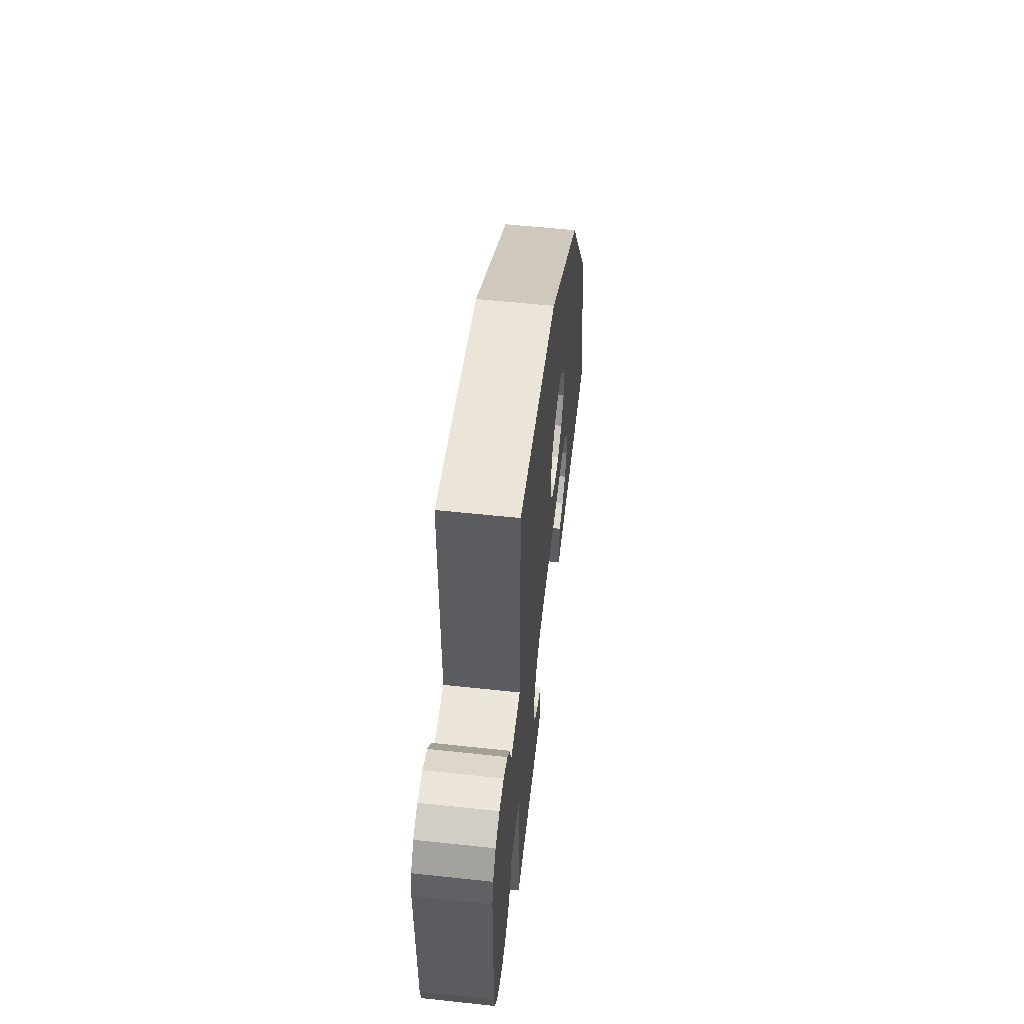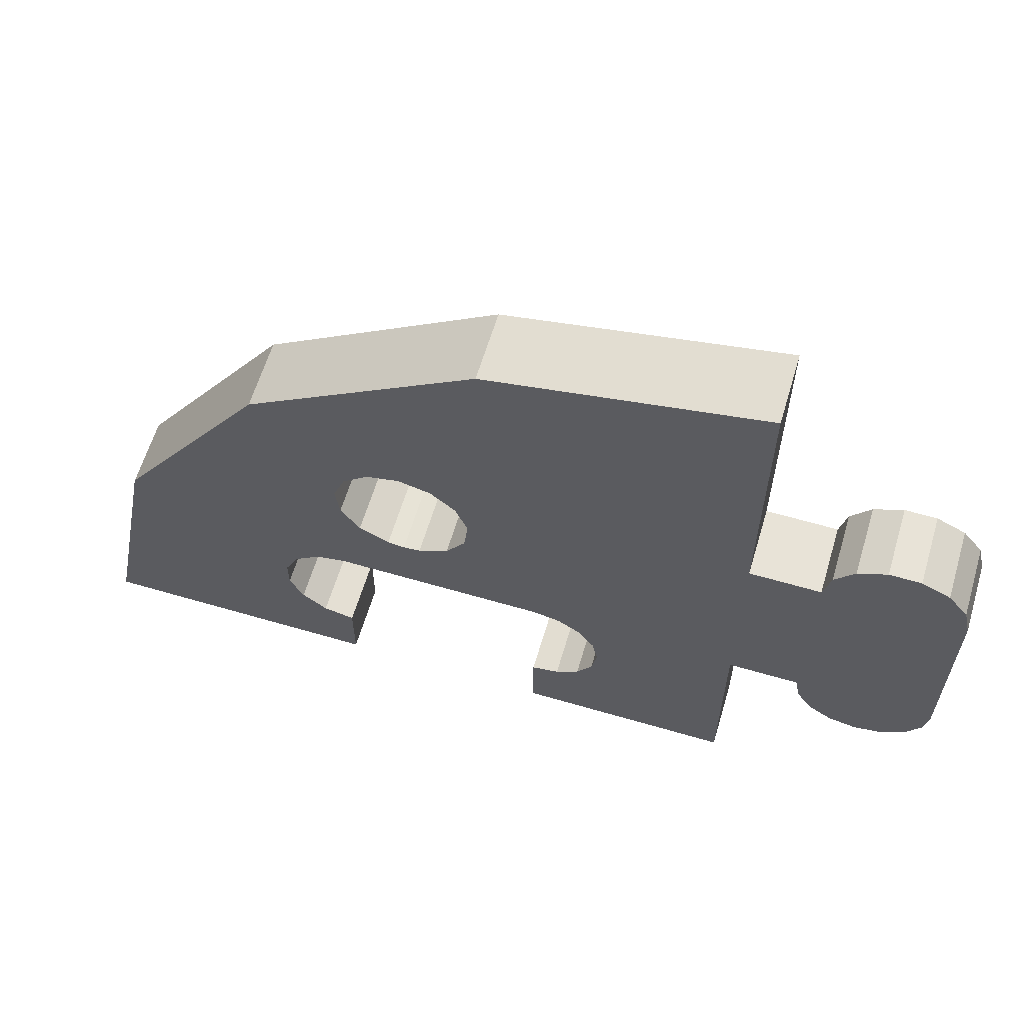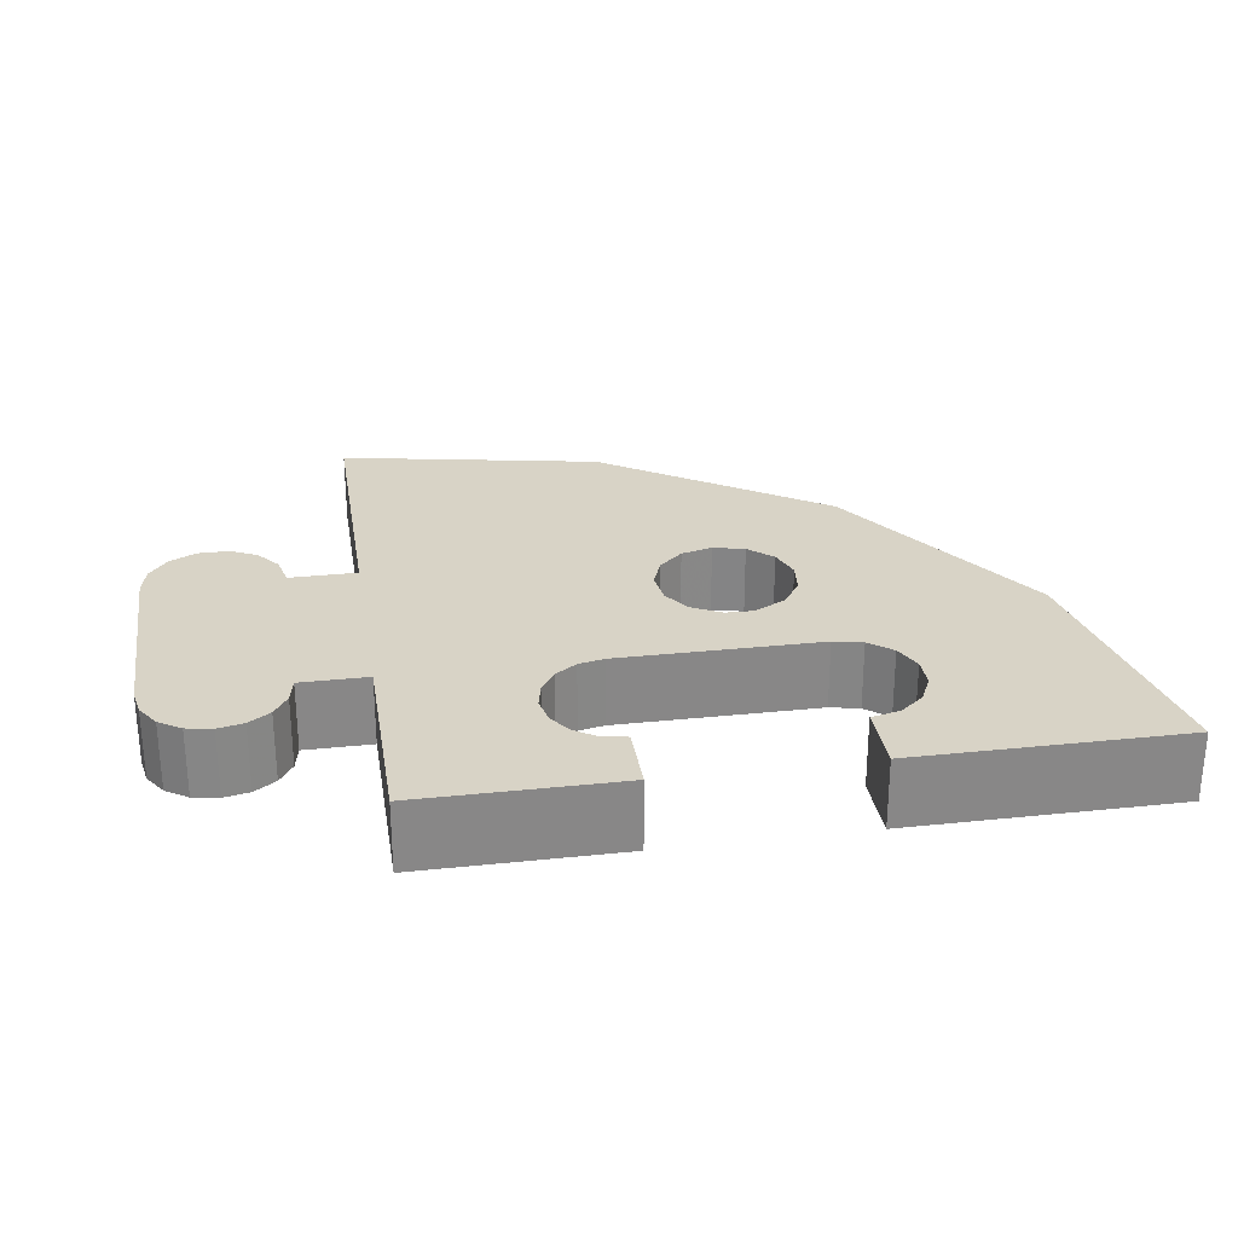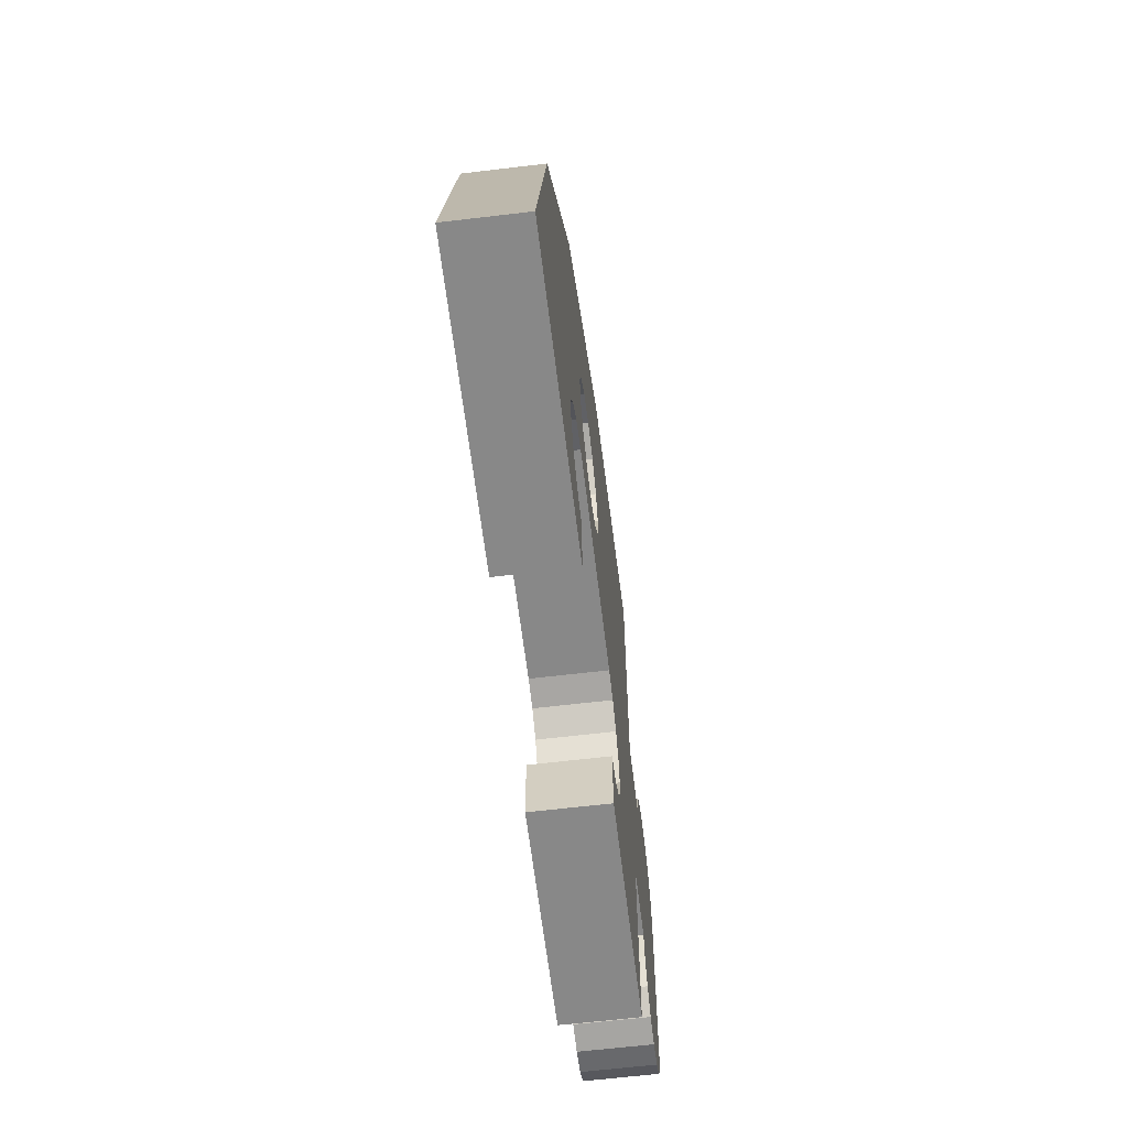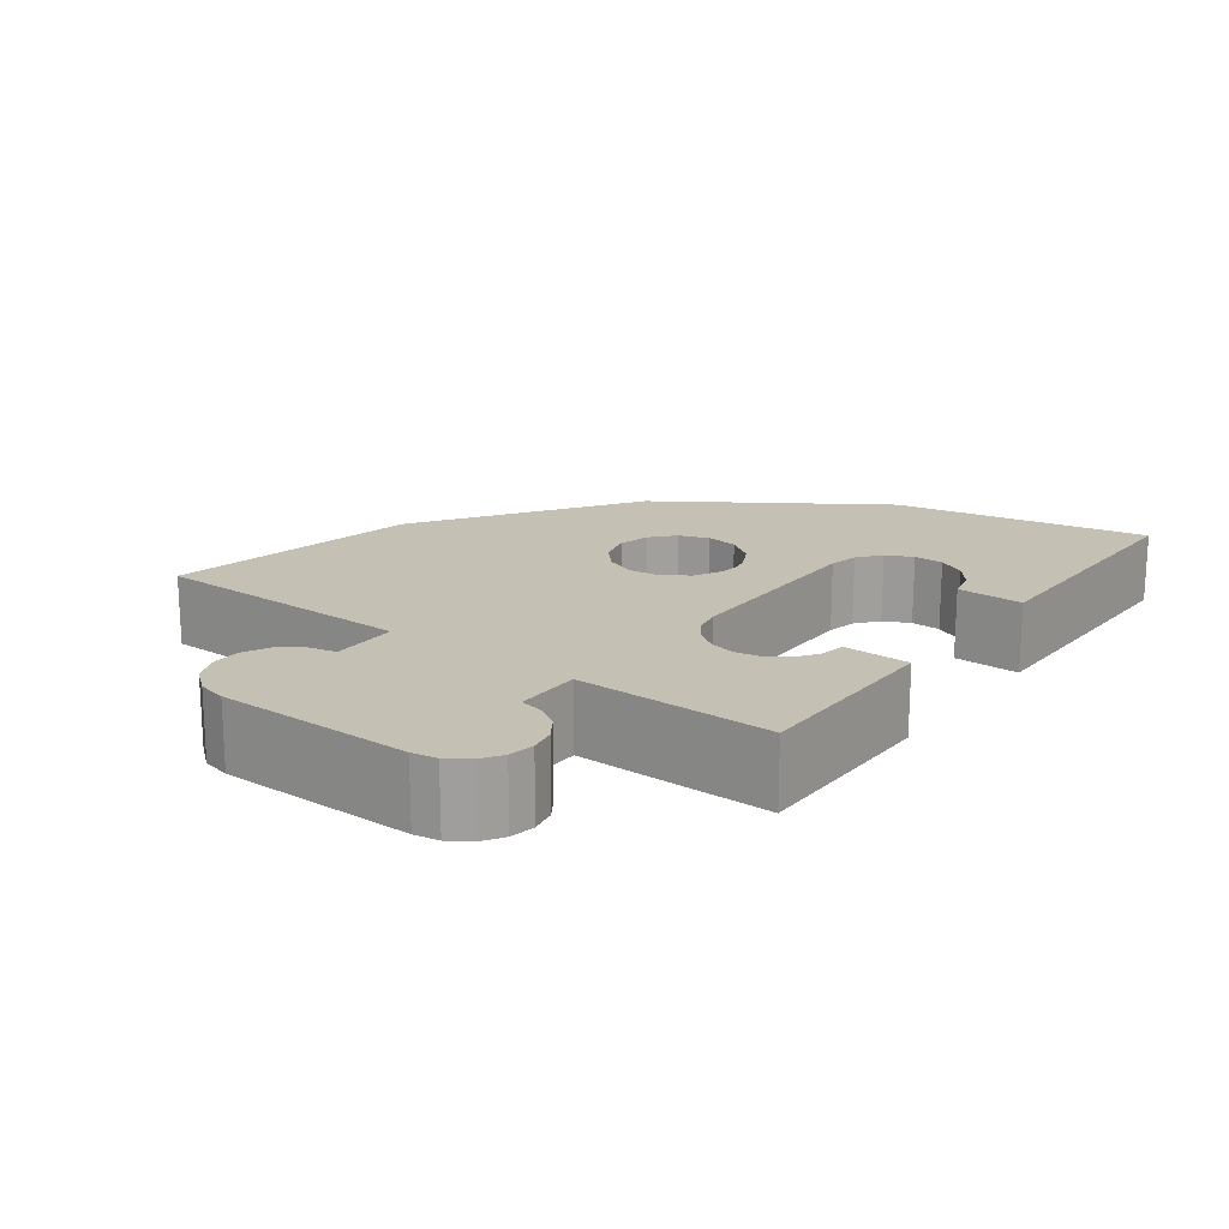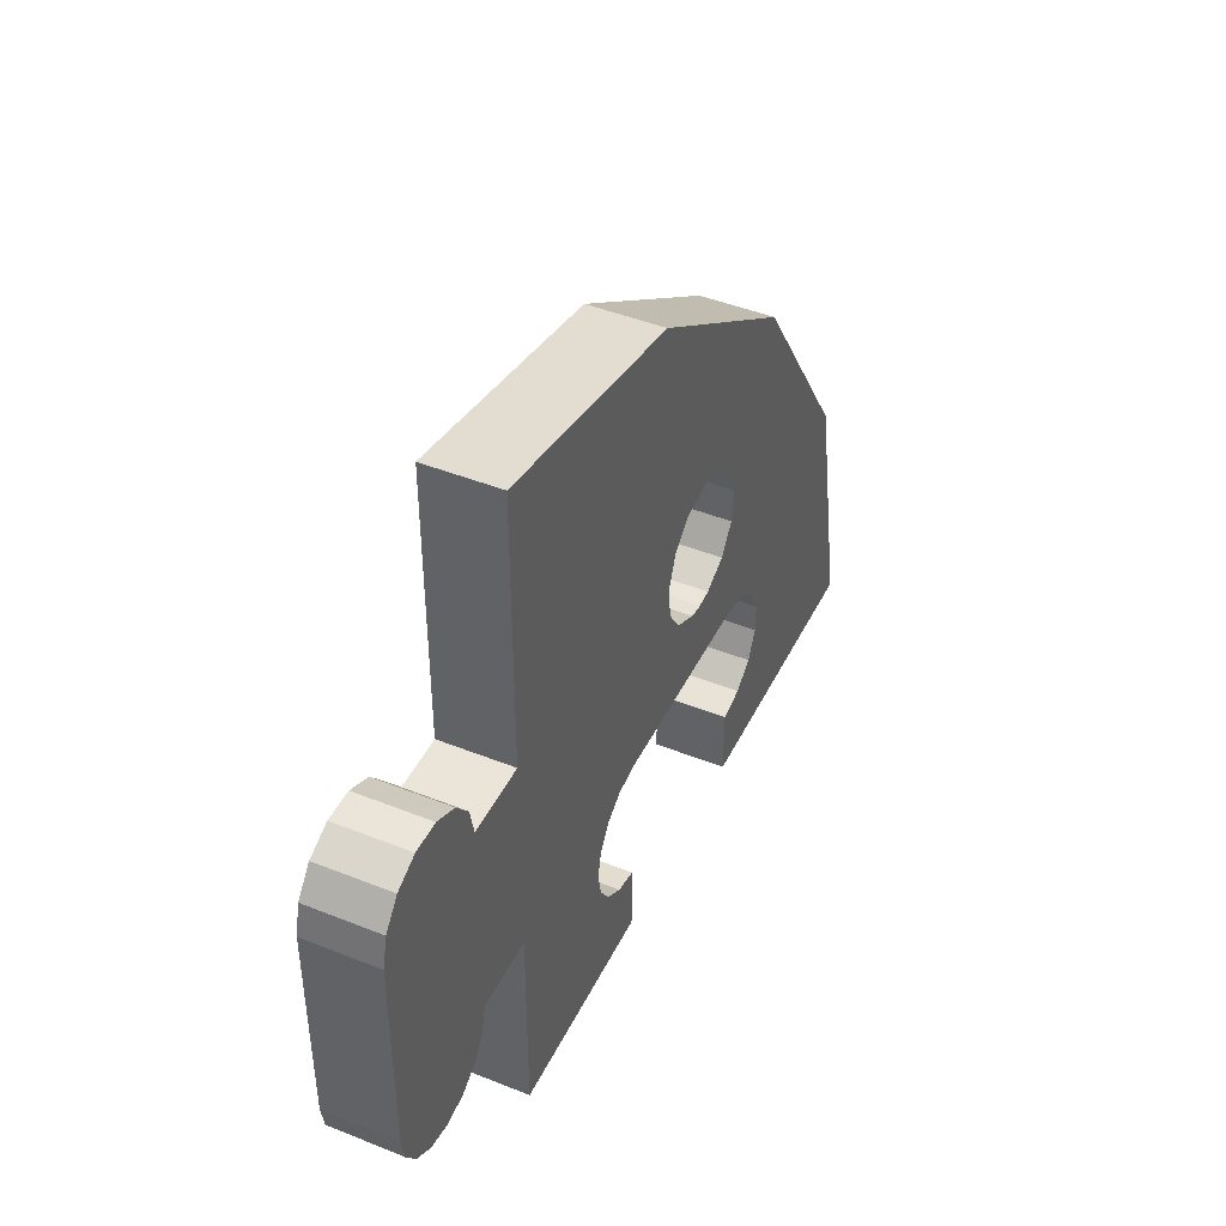
<metadata>
{"format":"obj","ext":"obj","renderer":"f3d","projection":"perspective","resolution":1024,"background":"white","views":[{"elev":55.4,"azim":-83.5,"up":"+Y"},{"elev":61.8,"azim":-163.4,"up":"+Y"},{"elev":27.8,"azim":-9.1,"up":"+Z"},{"elev":-62.7,"azim":96.9,"up":"+Y"},{"elev":18.4,"azim":-53.1,"up":"+Z"},{"elev":44.6,"azim":-65.0,"up":"+Y"}]}
</metadata>
<code>
v 4.535 5.885 0
v 5 6 0
v 5 6 1
v 4.177 5.568 0
v 4.535 5.885 1
v 4.007 5.121 0
v 4.177 5.568 1
v 4.065 4.645 0
v 4.007 5.121 1
v 4.337 4.251 0
v 4.065 4.645 1
v 4.761 4.029 0
v 4.337 4.251 1
v 5.239 4.029 0
v 5 4 0
v 5 4 1
v 4.761 4.029 1
v 5.663 4.251 0
v 5.239 4.029 1
v 5.935 4.645 0
v 5.663 4.251 1
v 5.993 5.121 0
v 5.935 4.645 1
v 5.823 5.568 0
v 5.993 5.121 1
v 5.465 5.885 0
v 5.823 5.568 1
v 5.465 5.885 1
v -2.223 6.975 1
v -1 6 1
v -1.099 6.434 1
v -2.623 6.782 1
v -1.377 6.782 1
v -3 3 1
v -1.617 2.076 1
v -1.293 2.293 1
v 6 -2.998e-15 1
v 10 -4.996e-15 1
v 6.434 1.099 1
v 6.975 1.777 1
v 6.782 1.377 1
v 7.071 7.071 1
v 3.469e-15 -1.733e-30 1
v 2.076 1.617 1
v 2 2 1
v -1.777 6.975 1
v -2 2 1
v -2.931 2.613 1
v 6.434 2.901 1
v 3.827 9.239 1
v 6 3 1
v 1.499e-15 3 1
v 2.08 2.38 1
v 2.297 2.703 1
v 2.293 1.293 1
v 3 -1.499e-15 1
v 2.617 1.076 1
v -2.901 6.434 1
v -1.076 2.617 1
v -2.715 2.285 1
v 6.975 2.223 1
v 6.782 2.623 1
v 4.996e-15 10 1
v 4.385e-15 6 1
v 3 3 1
v 2.62 2.92 1
v -3 6 1
v -1 3 1
v -2.387 2.069 1
v 9.239 3.827 1
v 3 1 1
v 6 1 1
v 6 3 0
v 3 3 0
v 6.434 2.901 0
v 1.499e-15 3 0
v 2.62 2.92 0
v 10 -4.996e-15 0
v 6.782 2.623 0
v 3.469e-15 -1.733e-30 0
v 2.293 1.293 0
v 2.617 1.076 0
v 2 2 0
v 3 -1.499e-15 0
v 2.076 1.617 0
v 2.297 2.703 0
v -3 3 0
v -1.076 2.617 0
v -1.293 2.293 0
v -2.223 6.975 0
v -1.377 6.782 0
v -1.099 6.434 0
v -1 6 0
v -2.901 6.434 0
v -2.623 6.782 0
v 6.975 2.223 0
v 6.434 1.099 0
v 6.782 1.377 0
v 6 -2.998e-15 0
v 6 1 0
v 2.08 2.38 0
v -2 2 0
v -2.387 2.069 0
v -1 3 0
v -1.777 6.975 0
v -3 6 0
v 6.975 1.777 0
v -2.715 2.285 0
v -1.617 2.076 0
v 4.385e-15 6 0
v 9.239 3.827 0
v 7.071 7.071 0
v 3 1 0
v 4.996e-15 10 0
v 3.827 9.239 0
v -2.931 2.613 0
g grp1
f 1 2 3
f 4 1 5
f 6 4 7
f 8 6 9
f 10 8 11
f 12 10 13
f 14 15 16
f 17 16 15
f 15 12 17
f 18 14 19
f 20 18 21
f 22 20 23
f 24 22 25
f 26 24 27
f 2 26 28
f 28 3 2
f 27 28 26
f 25 27 24
f 23 25 22
f 21 23 20
f 19 21 18
f 16 19 14
f 13 17 12
f 11 13 10
f 9 11 8
f 7 9 6
f 5 7 4
f 3 5 1
f 29 30 31
f 30 29 32
f 31 33 29
f 34 35 36
f 37 38 39
f 38 40 41
f 42 27 25
f 43 44 45
f 33 46 29
f 34 47 35
f 47 34 48
f 41 39 38
f 21 19 49
f 42 28 27
f 50 3 28
f 51 16 17
f 52 53 54
f 43 55 44
f 43 56 57
f 32 58 30
f 36 59 34
f 48 60 47
f 38 61 40
f 49 62 21
f 28 42 50
f 63 7 5
f 64 9 7
f 64 65 11
f 17 65 51
f 64 54 66
f 52 45 53
f 57 55 43
f 67 68 30
f 30 68 52
f 60 69 47
f 38 62 61
f 62 38 21
f 21 38 70
f 50 5 3
f 7 63 64
f 65 13 11
f 51 49 16
f 54 64 52
f 56 71 57
f 52 64 30
f 68 67 34
f 19 16 49
f 70 25 23
f 5 50 63
f 17 13 65
f 45 52 43
f 59 68 34
f 70 23 21
f 11 9 64
f 58 67 30
f 25 70 42
f 39 72 37
f 66 65 64
f 73 74 12
f 12 15 73
f 18 75 73
f 74 10 12
f 76 8 77
f 8 10 74
f 15 14 73
f 18 78 79
f 80 81 82
f 80 76 83
f 74 77 8
f 79 75 18
f 82 84 80
f 83 85 80
f 77 86 76
f 87 88 89
f 90 91 92
f 93 94 95
f 78 96 79
f 78 97 98
f 99 100 97
f 85 81 80
f 86 101 76
f 87 102 103
f 87 104 88
f 90 105 91
f 93 106 94
f 78 107 96
f 97 78 99
f 101 83 76
f 103 108 87
f 89 109 87
f 93 110 76
f 95 90 93
f 18 20 111
f 98 107 78
f 76 6 8
f 109 102 87
f 76 104 93
f 92 93 90
f 112 111 22
f 111 78 18
f 82 113 84
f 110 114 115
f 108 116 87
f 93 104 106
f 115 112 26
f 22 24 112
f 73 14 18
f 76 1 4
f 115 2 1
f 110 1 76
f 24 26 112
f 4 6 76
f 87 106 104
f 20 22 111
f 26 2 115
f 115 1 110
f 97 100 72
f 98 97 39
f 107 98 41
f 96 107 40
f 79 96 61
f 75 79 62
f 73 75 49
f 49 51 73
f 62 49 75
f 61 62 79
f 40 61 96
f 41 40 107
f 39 41 98
f 72 39 97
f 72 100 99
f 99 37 72
f 99 78 38
f 38 37 99
f 114 63 50
f 115 50 42
f 112 42 70
f 111 70 38
f 38 78 111
f 70 111 112
f 42 112 115
f 50 115 114
f 63 114 110
f 110 64 63
f 64 110 93
f 93 30 64
f 106 67 58
f 94 58 32
f 95 32 29
f 90 29 46
f 105 46 33
f 91 33 31
f 92 31 30
f 30 93 92
f 31 92 91
f 33 91 105
f 46 105 90
f 29 90 95
f 32 95 94
f 58 94 106
f 67 106 87
f 87 34 67
f 102 47 69
f 103 69 60
f 108 60 48
f 116 48 34
f 34 87 116
f 48 116 108
f 60 108 103
f 69 103 102
f 104 68 59
f 88 59 36
f 89 36 35
f 109 35 47
f 47 102 109
f 35 109 89
f 36 89 88
f 59 88 104
f 68 104 76
f 76 52 68
f 52 76 80
f 80 43 52
f 43 80 84
f 84 56 43
f 84 113 71
f 71 56 84
f 85 83 45
f 81 85 44
f 82 81 55
f 113 82 57
f 57 71 113
f 55 57 82
f 44 55 81
f 45 44 85
f 77 74 65
f 86 77 66
f 101 86 54
f 83 101 53
f 53 45 83
f 54 53 101
f 66 54 86
f 65 66 77
f 65 74 73
f 73 51 65

</code>
